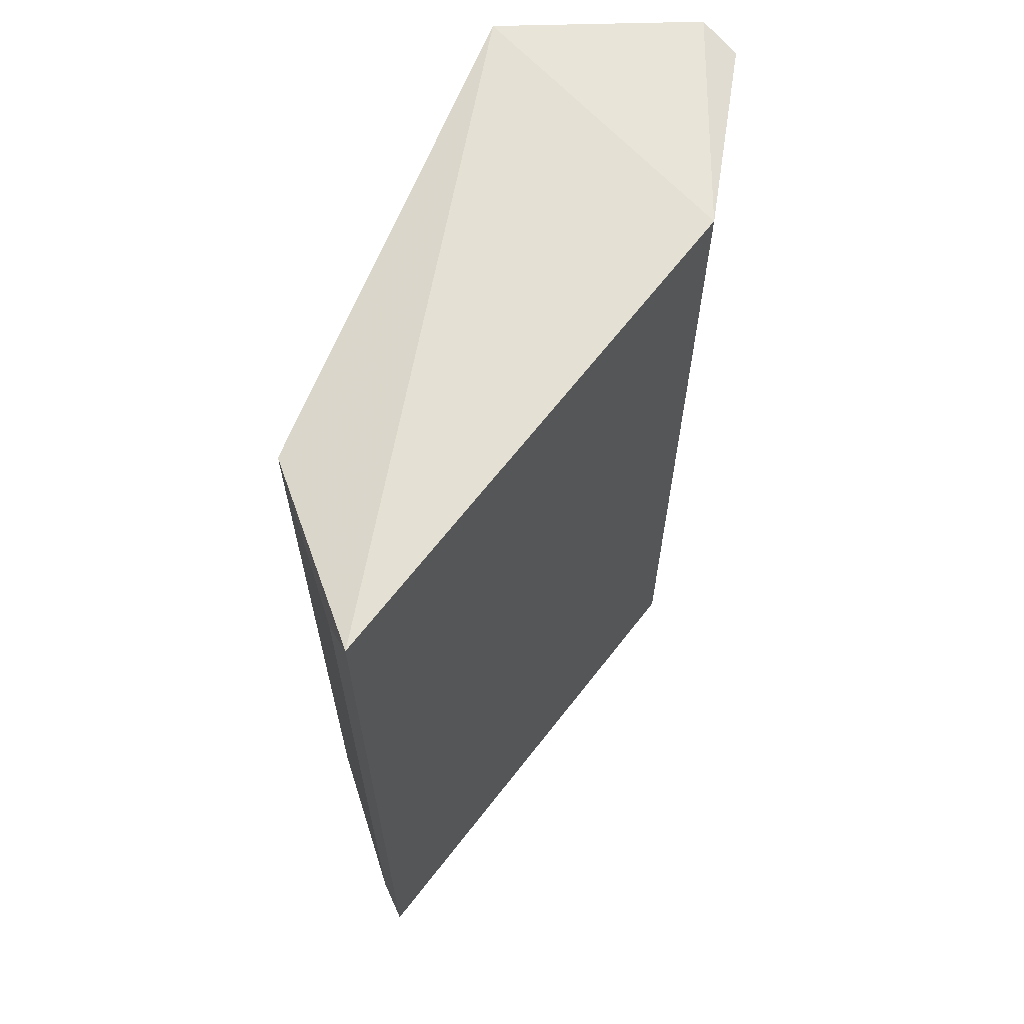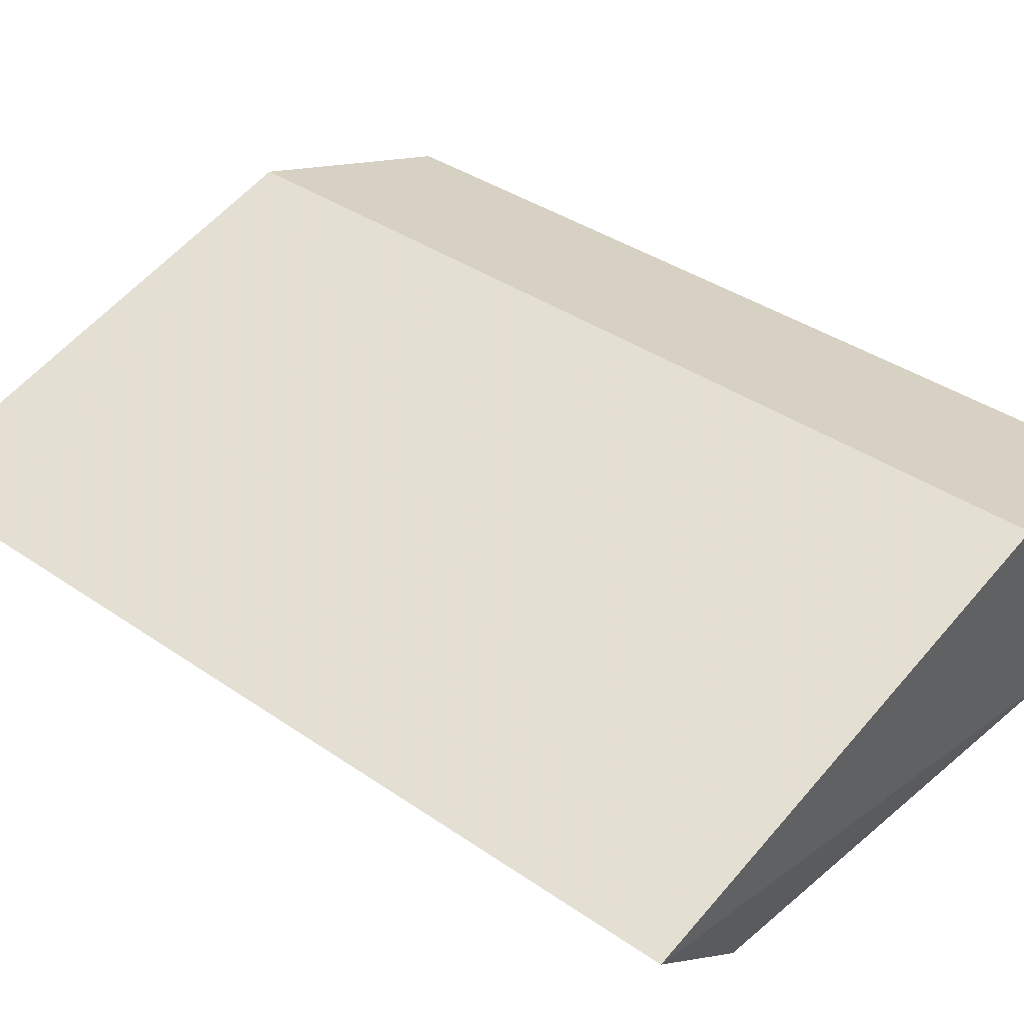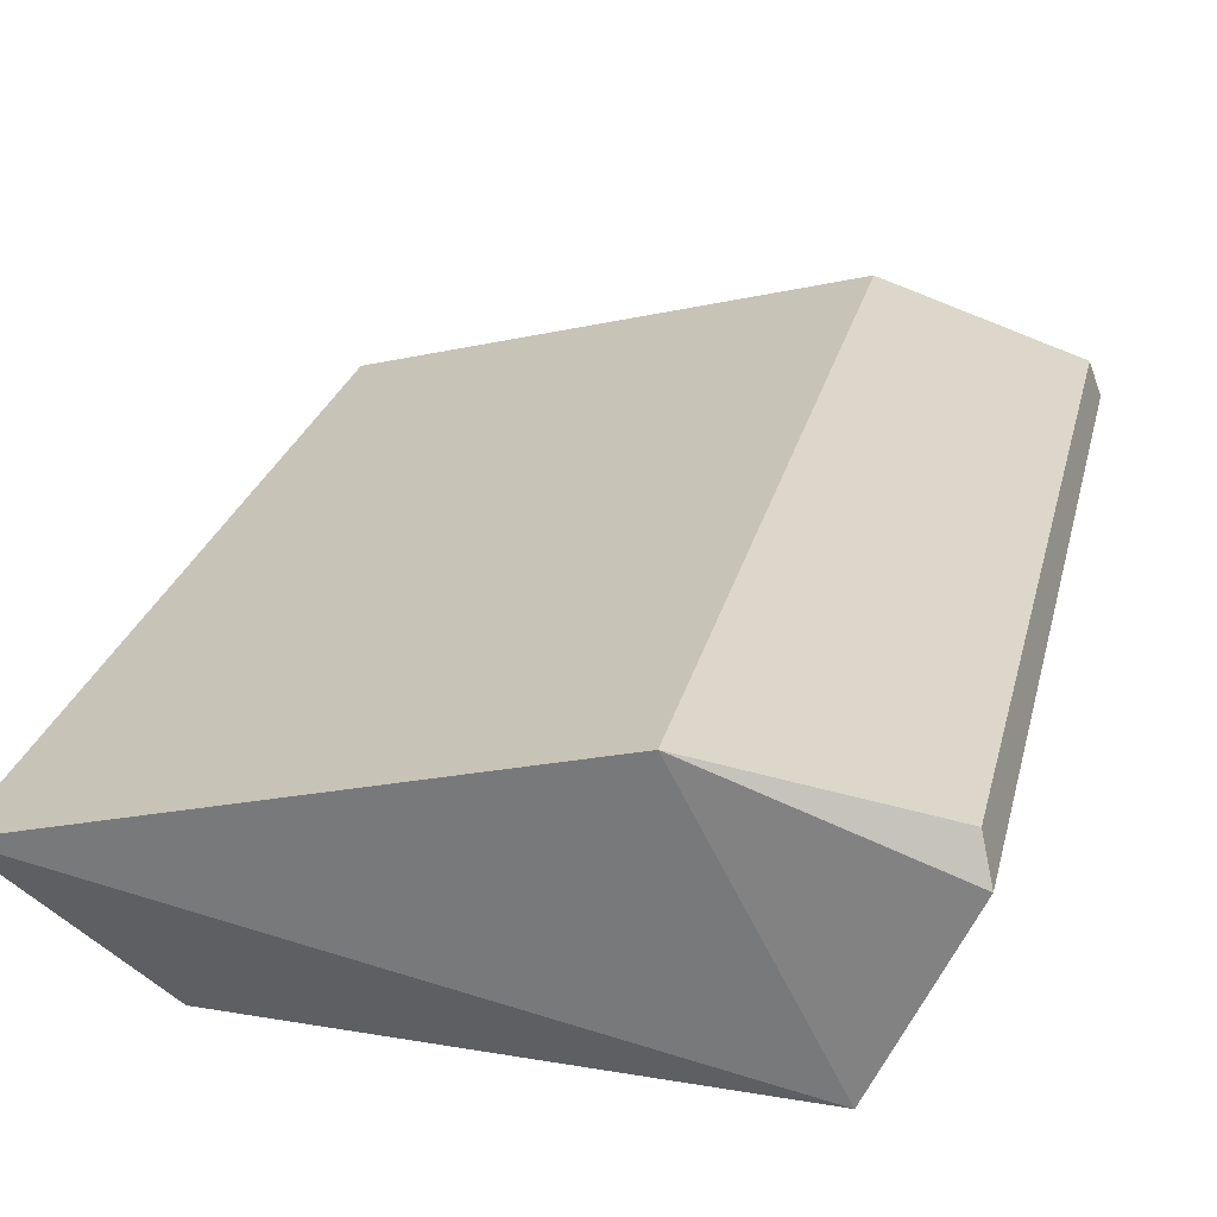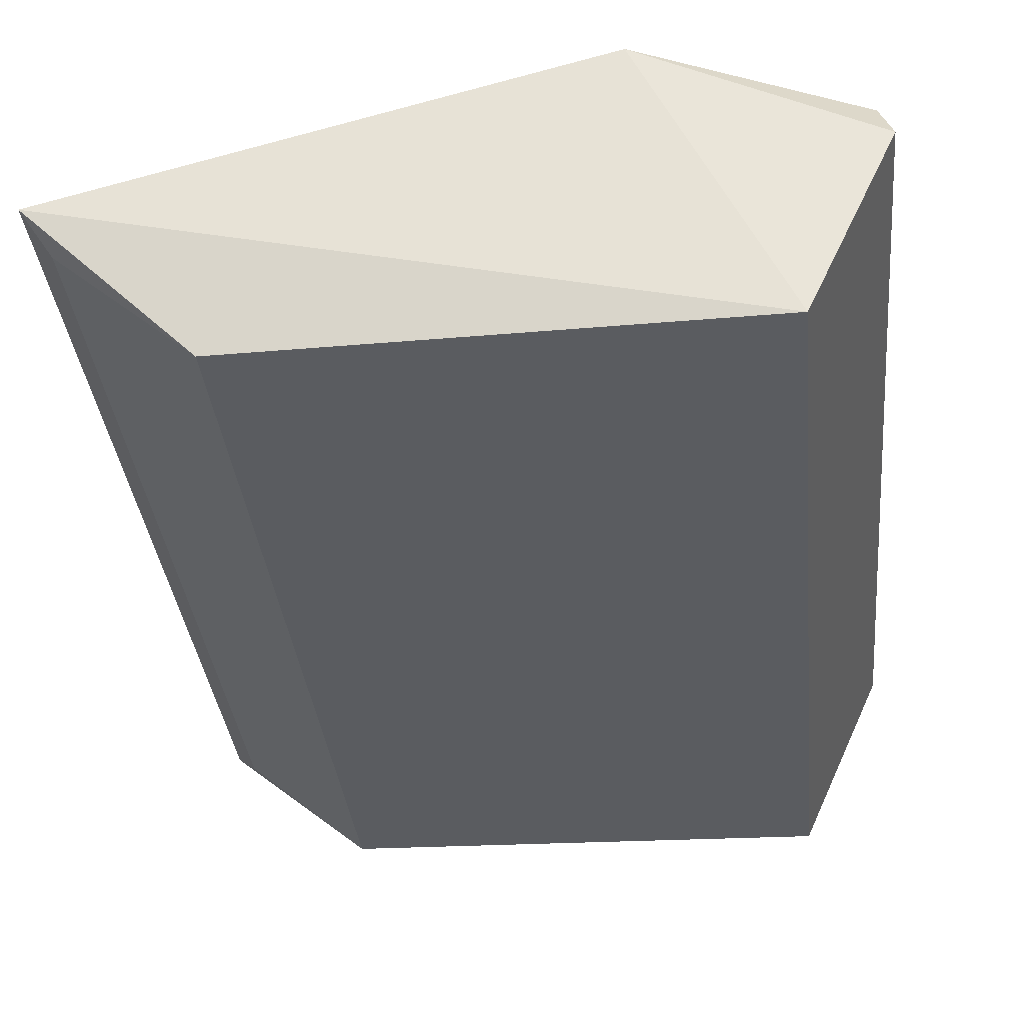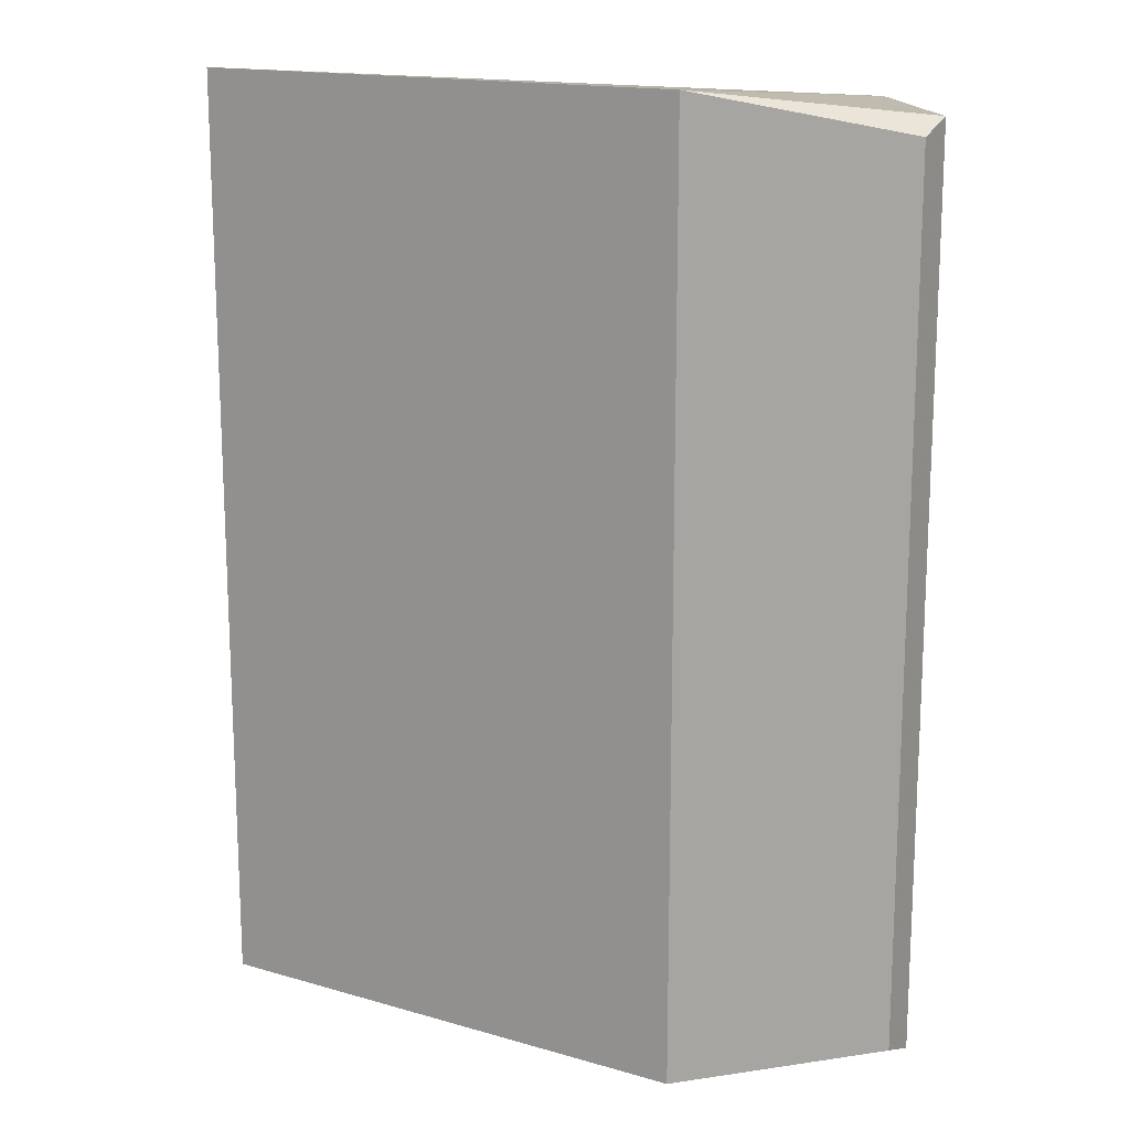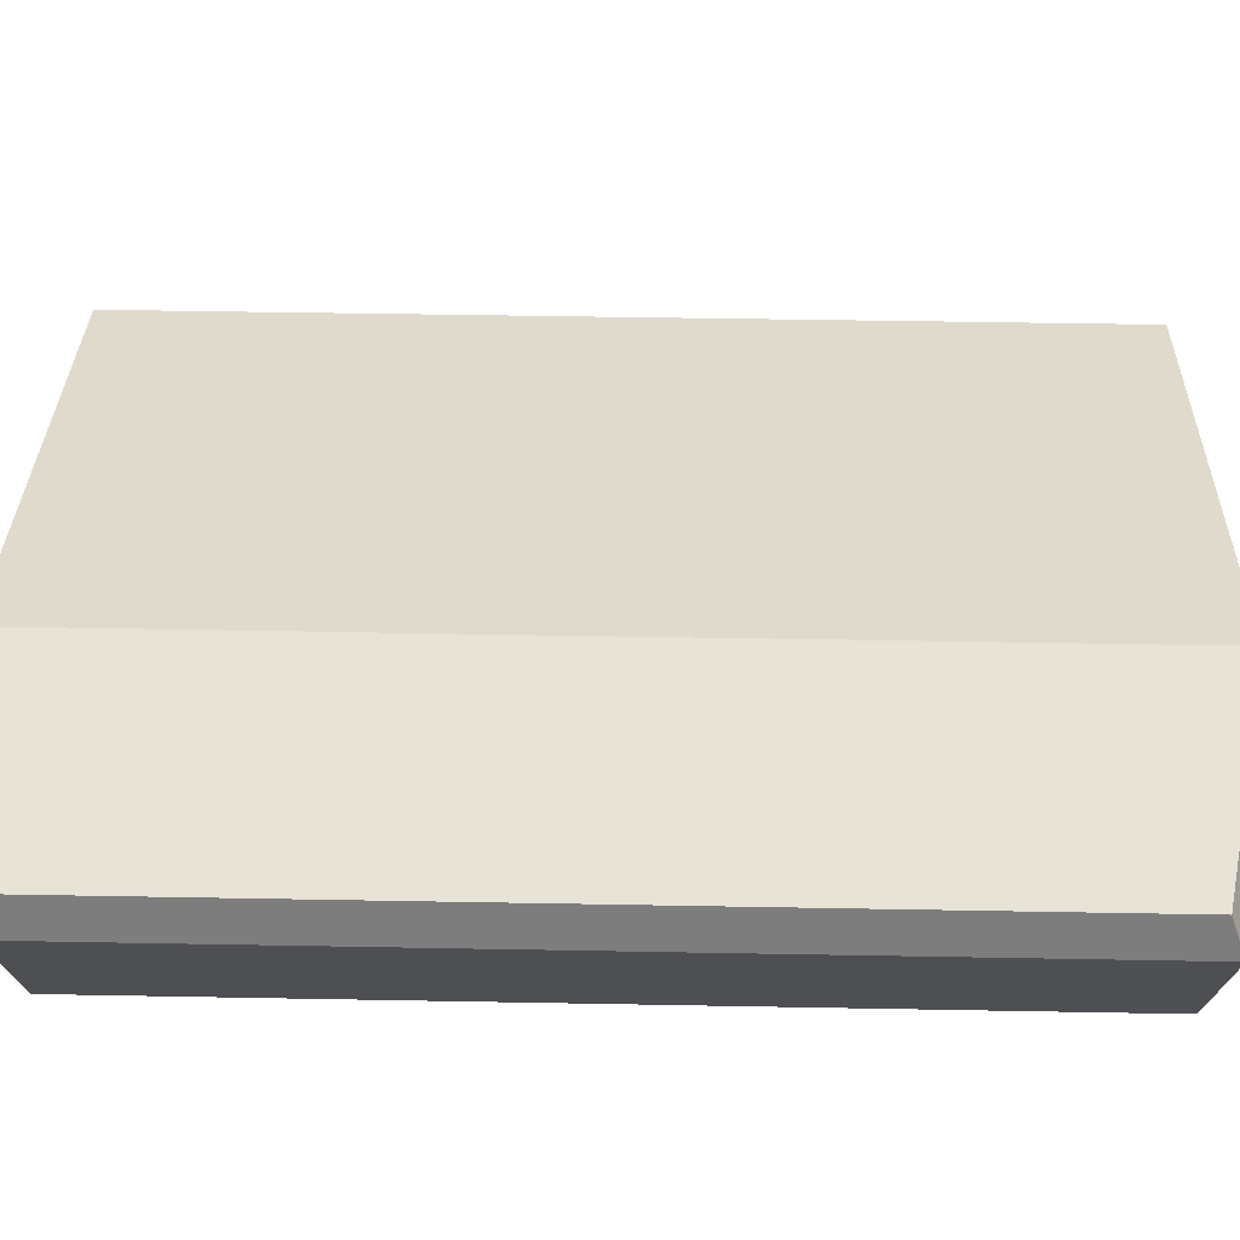
<metadata>
{"format":"obj","ext":"obj","renderer":"f3d","projection":"perspective","resolution":1024,"background":"white","views":[{"elev":66.3,"azim":113.0,"up":"+Z"},{"elev":37.5,"azim":131.5,"up":"+Y"},{"elev":25.7,"azim":-166.9,"up":"+Y"},{"elev":-34.4,"azim":-174.2,"up":"+Y"},{"elev":15.8,"azim":-163.7,"up":"+Z"},{"elev":47.3,"azim":-88.8,"up":"+Y"}]}
</metadata>
<code>
v -0.4061 0.5497 -0.9576
v 1.016 0.7301 1.016
v -0.06337 1.016 1.016
v -0.3503 0.428 0.9645
v 1.016 0.7301 -1.016
v -0.5051 0.9033 -0.9309
v 0.692 0.4354 -0.9396
v 0.692 0.4354 0.9396
v -0.06337 1.016 -1.016
v -0.5298 0.8195 0.9626
v -0.3503 0.428 -0.9645
v -0.5051 0.9033 0.9309
v -0.5298 0.8195 -0.9626
v 0.9647 0.6698 -0.9504
v 0.9647 0.6698 0.9504
f 14 2 15
f 2 3 4
f 3 2 5
f 2 4 8
f 4 7 8
f 3 5 9
f 6 3 9
f 4 3 10
f 1 4 10
f 4 1 11
f 7 4 11
f 5 7 11
f 9 5 11
f 3 6 12
f 10 3 12
f 6 10 12
f 6 9 13
f 1 10 13
f 10 6 13
f 11 1 13
f 9 11 13
f 5 2 14
f 7 5 14
f 8 7 14
f 8 14 15
f 2 8 15

</code>
